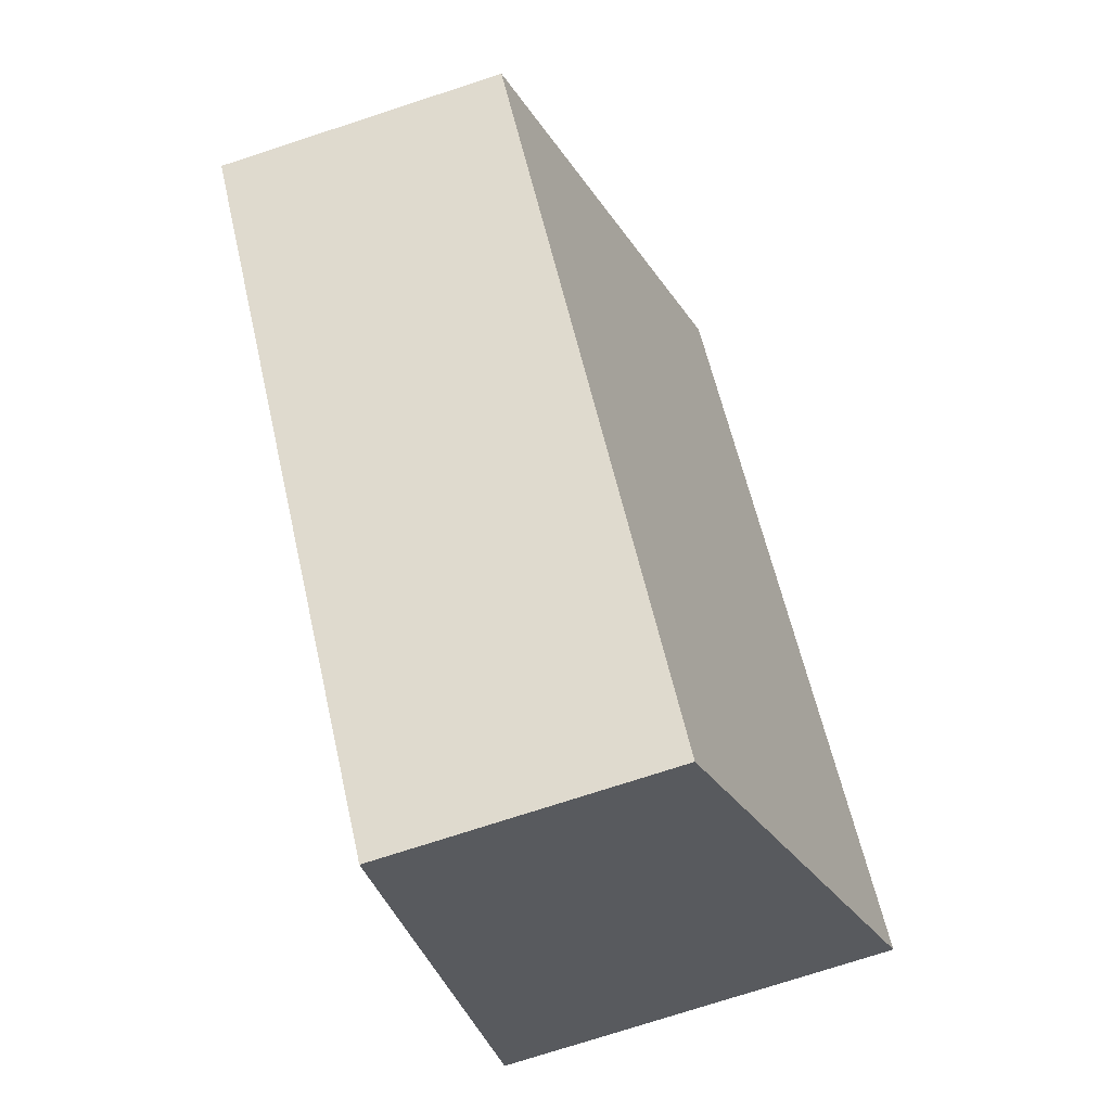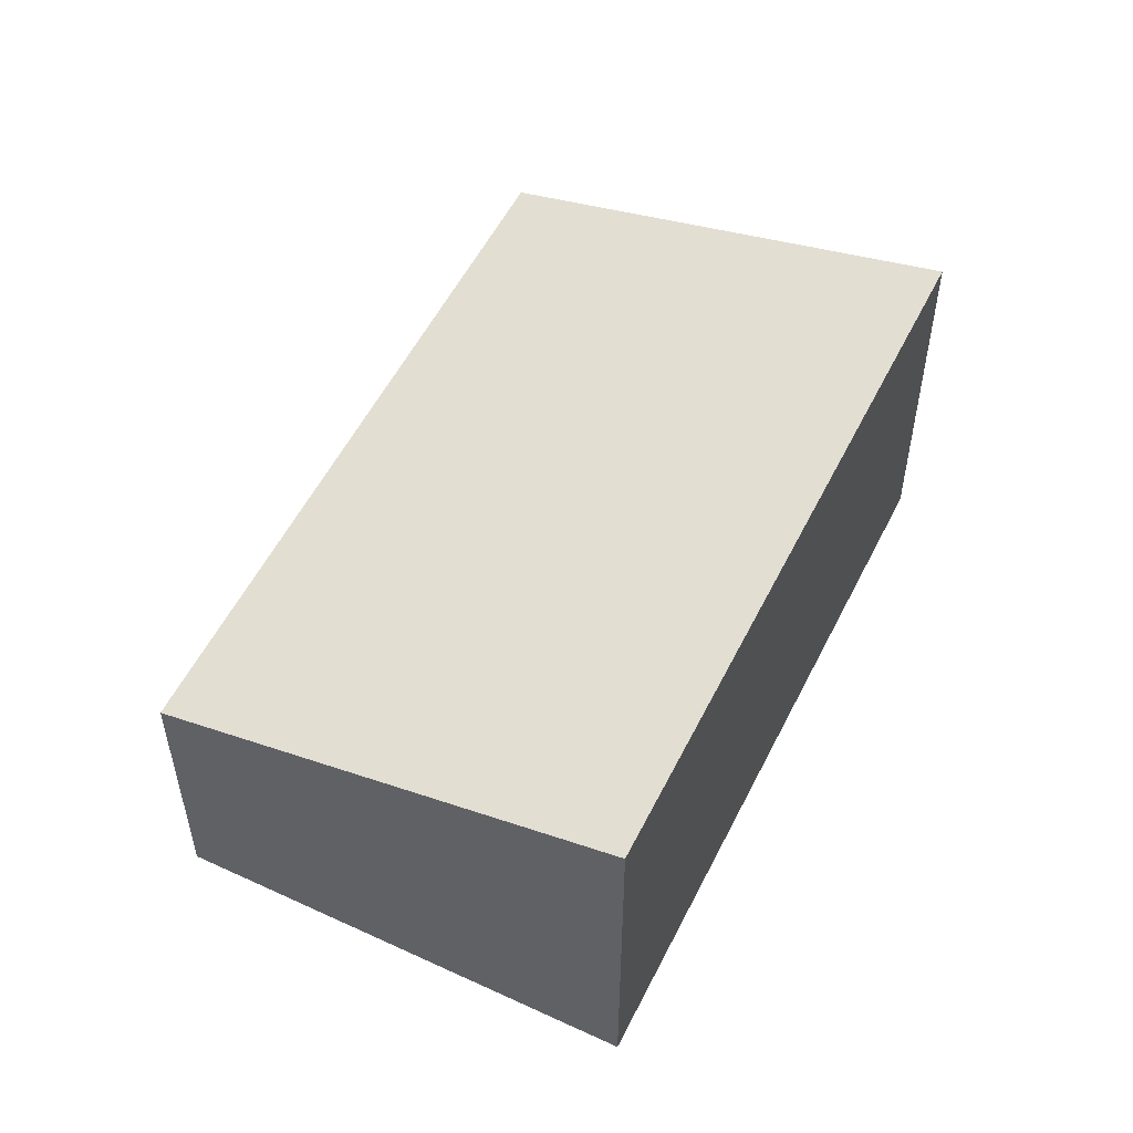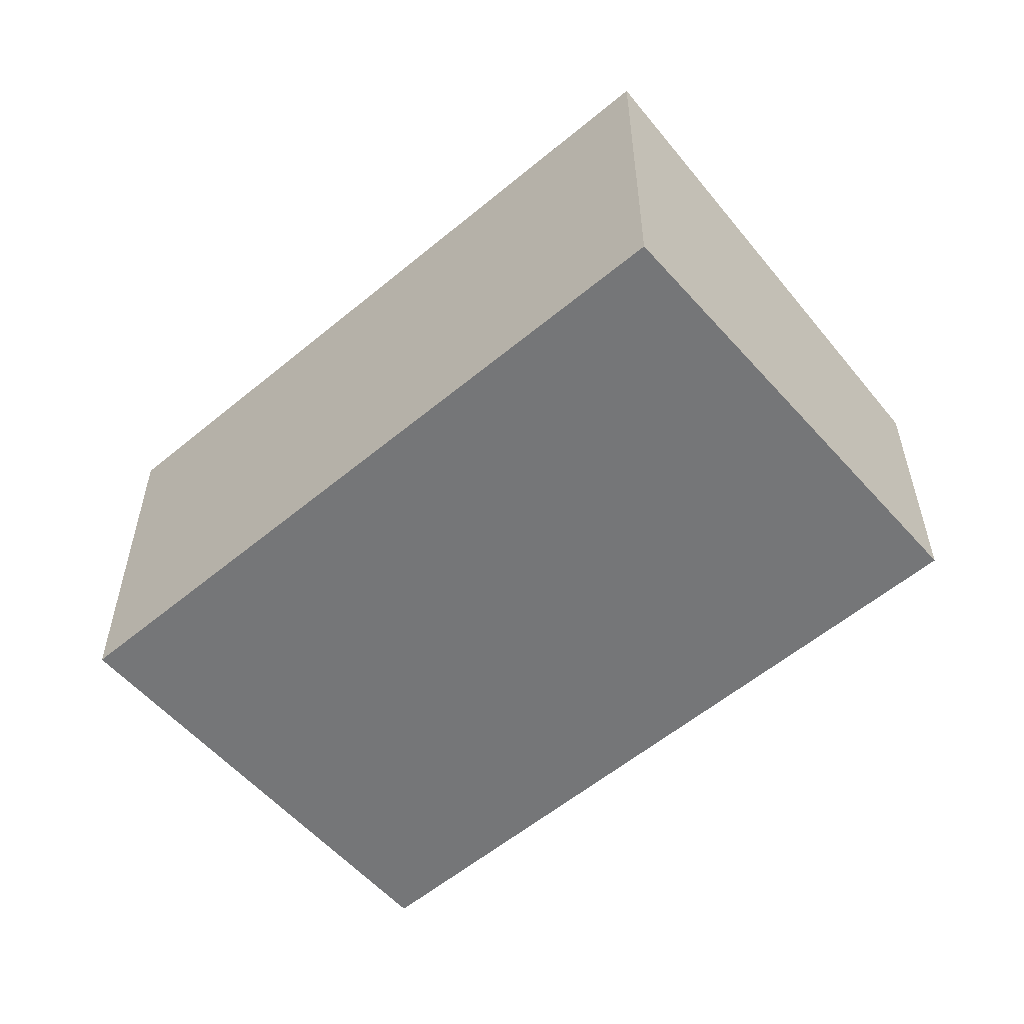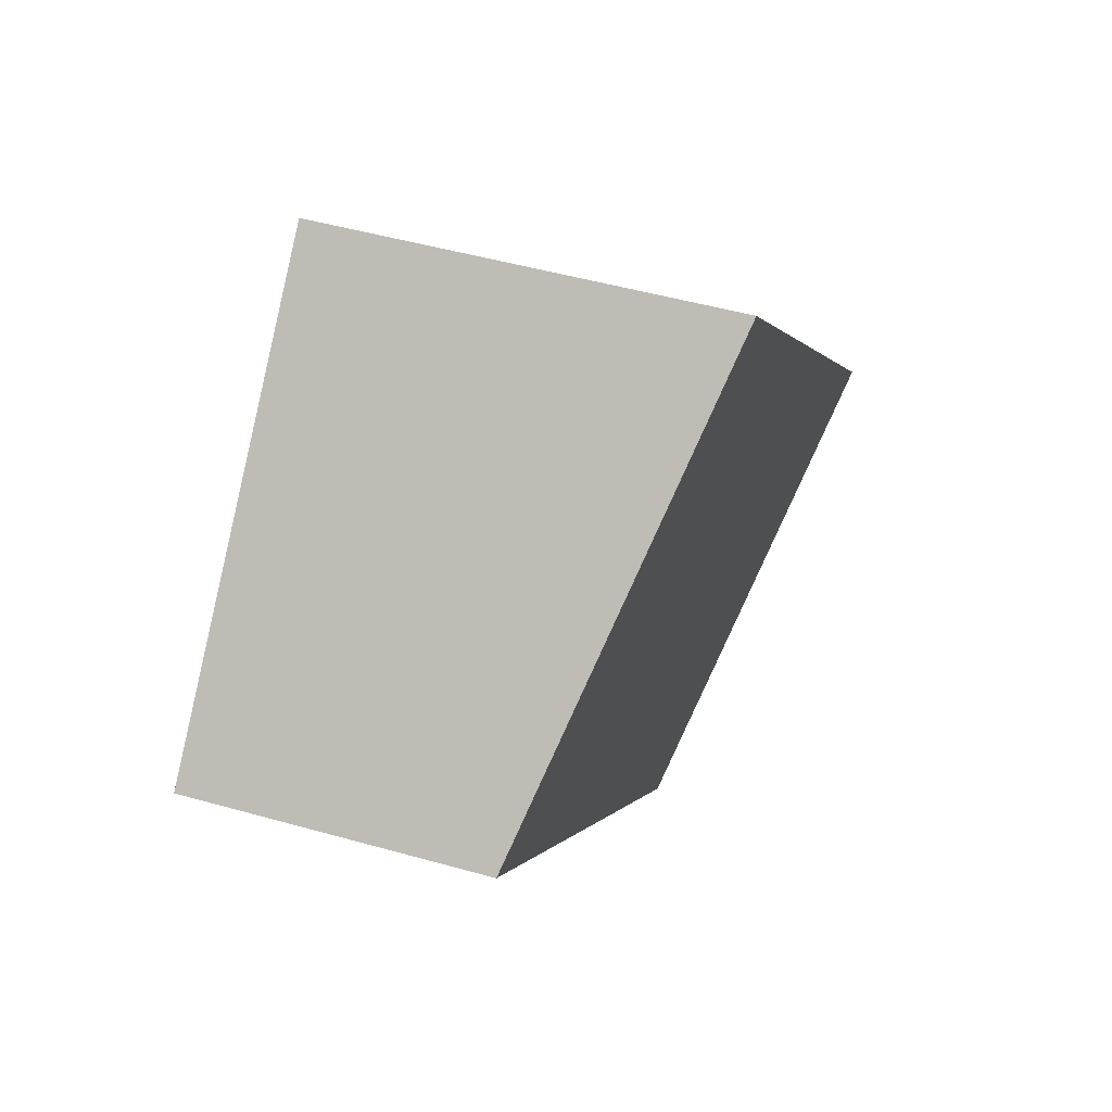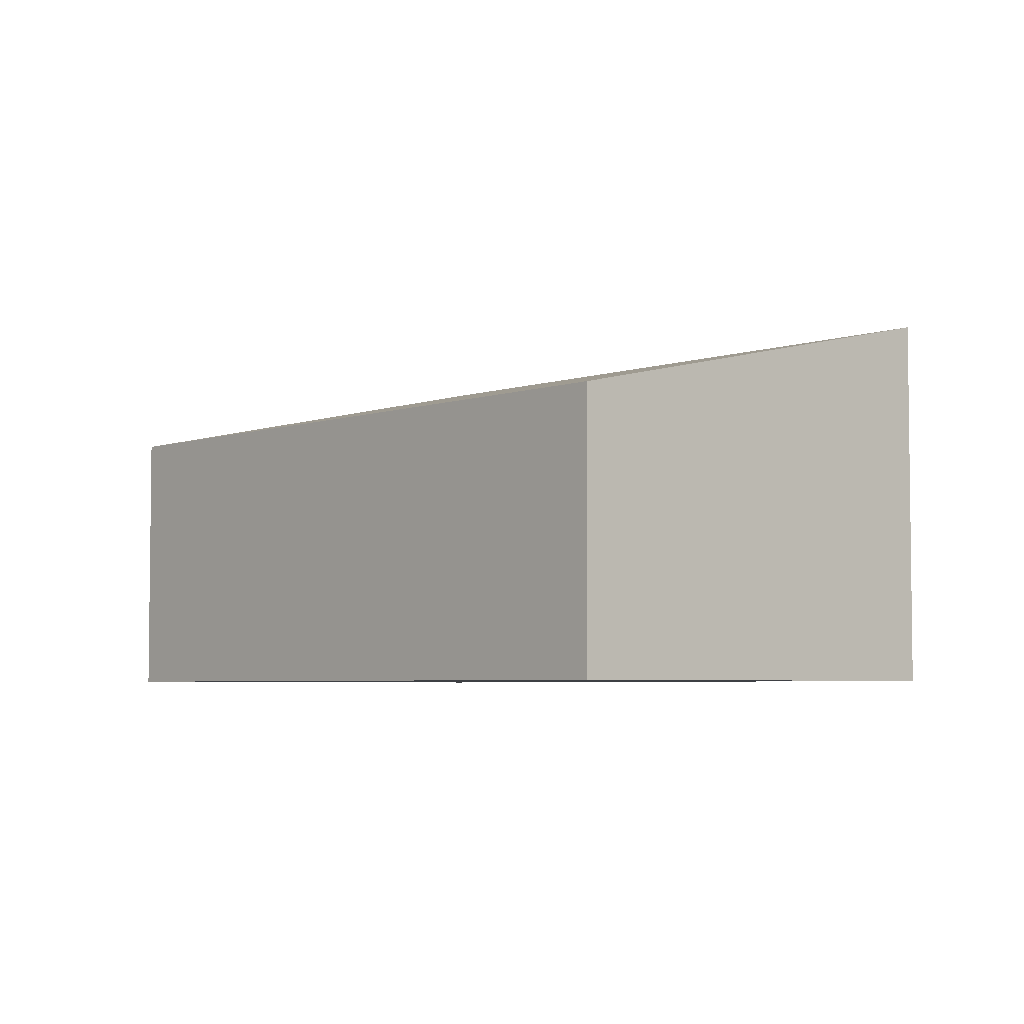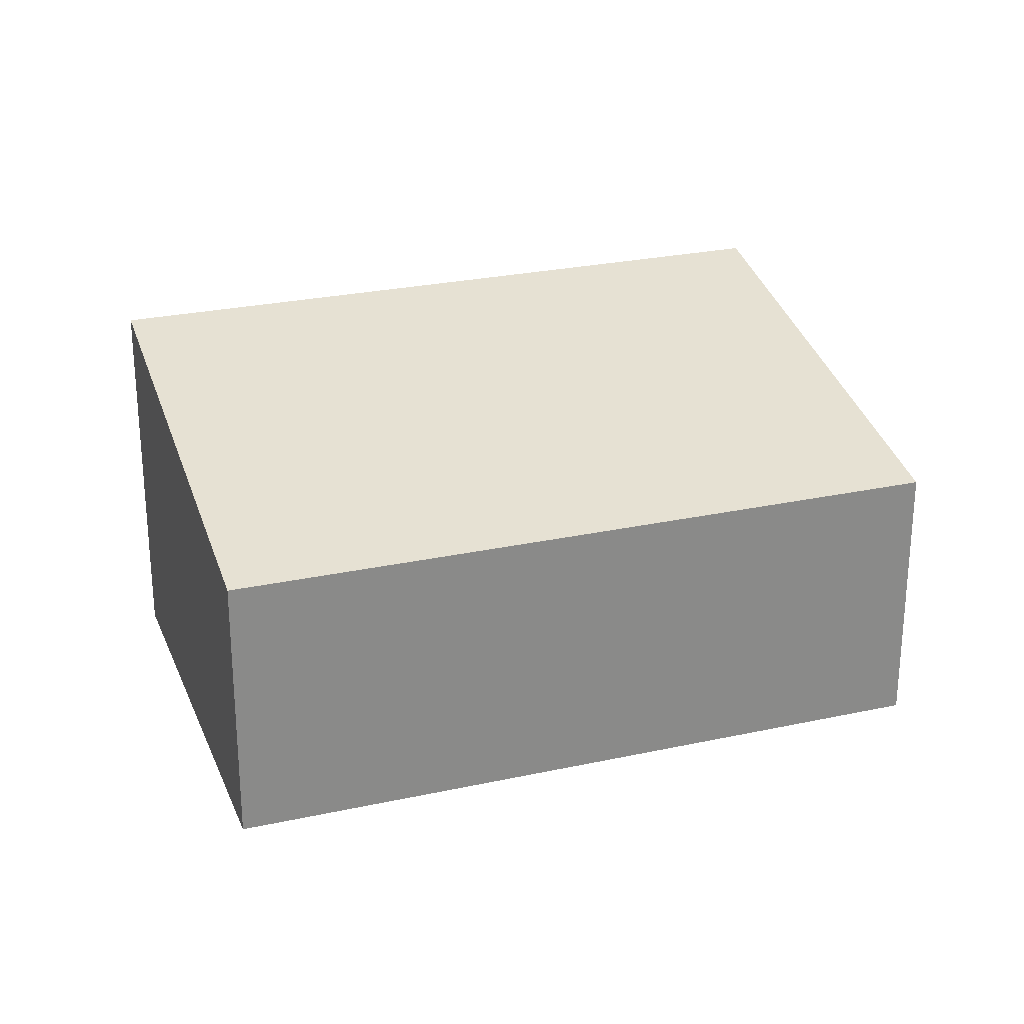
<metadata>
{"format":"obj","ext":"obj","renderer":"f3d","projection":"perspective","resolution":1024,"background":"white","views":[{"elev":-75.5,"azim":108.0,"up":"+Z"},{"elev":54.5,"azim":-110.2,"up":"+Y"},{"elev":-56.8,"azim":-5.4,"up":"+Y"},{"elev":48.3,"azim":107.6,"up":"+Z"},{"elev":-4.6,"azim":-178.0,"up":"+Y"},{"elev":26.3,"azim":114.6,"up":"+Y"}]}
</metadata>
<code>
v  0 3.18 1.947e-16
v  7.202 2.317 1.763
v  2.893 2.317 -2.758
v  4.309 3.18 4.521
v  7.202 -1.08e-16 1.763
v  2.893 1.689e-16 -2.758
v  0 0 0
v  4.309 -2.768e-16 4.521
g defaultobject
f 1 2 3
f 2 1 4
f 5 3 2
f 3 5 6
f 3 7 1
f 7 3 6
f 7 4 1
f 4 7 8
f 8 2 4
f 2 8 5
f 5 7 6
f 7 5 8

</code>
